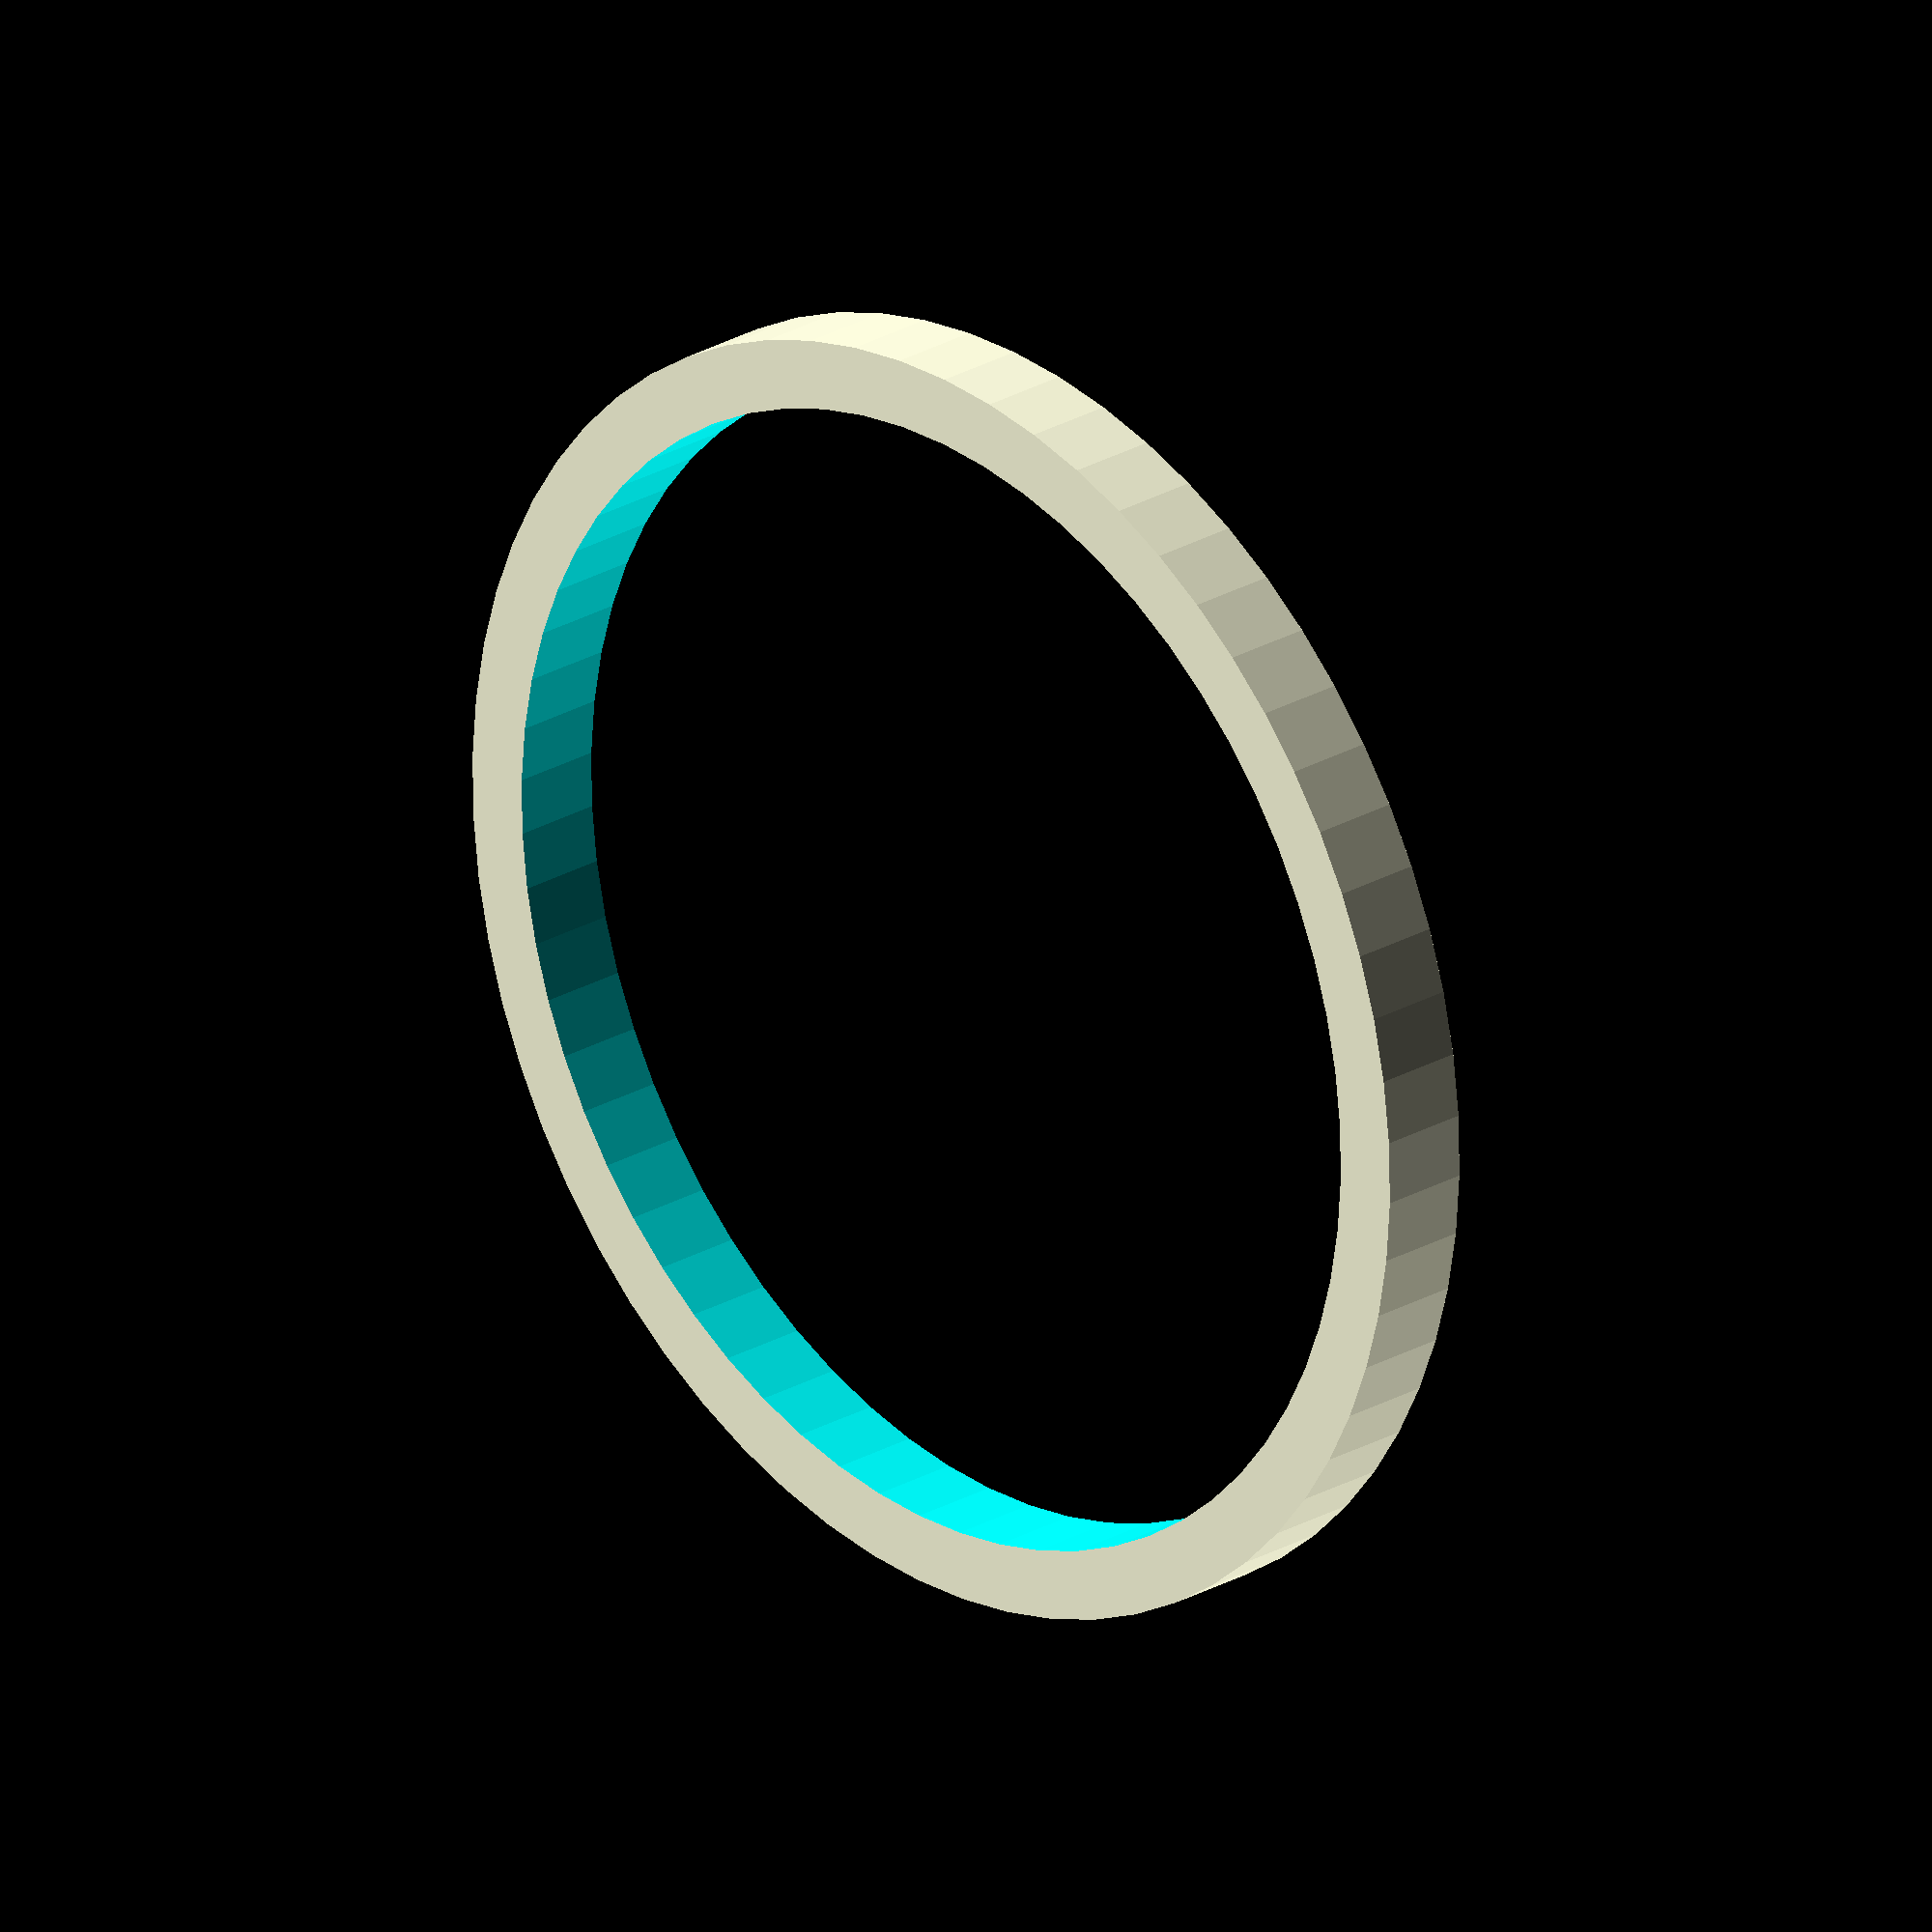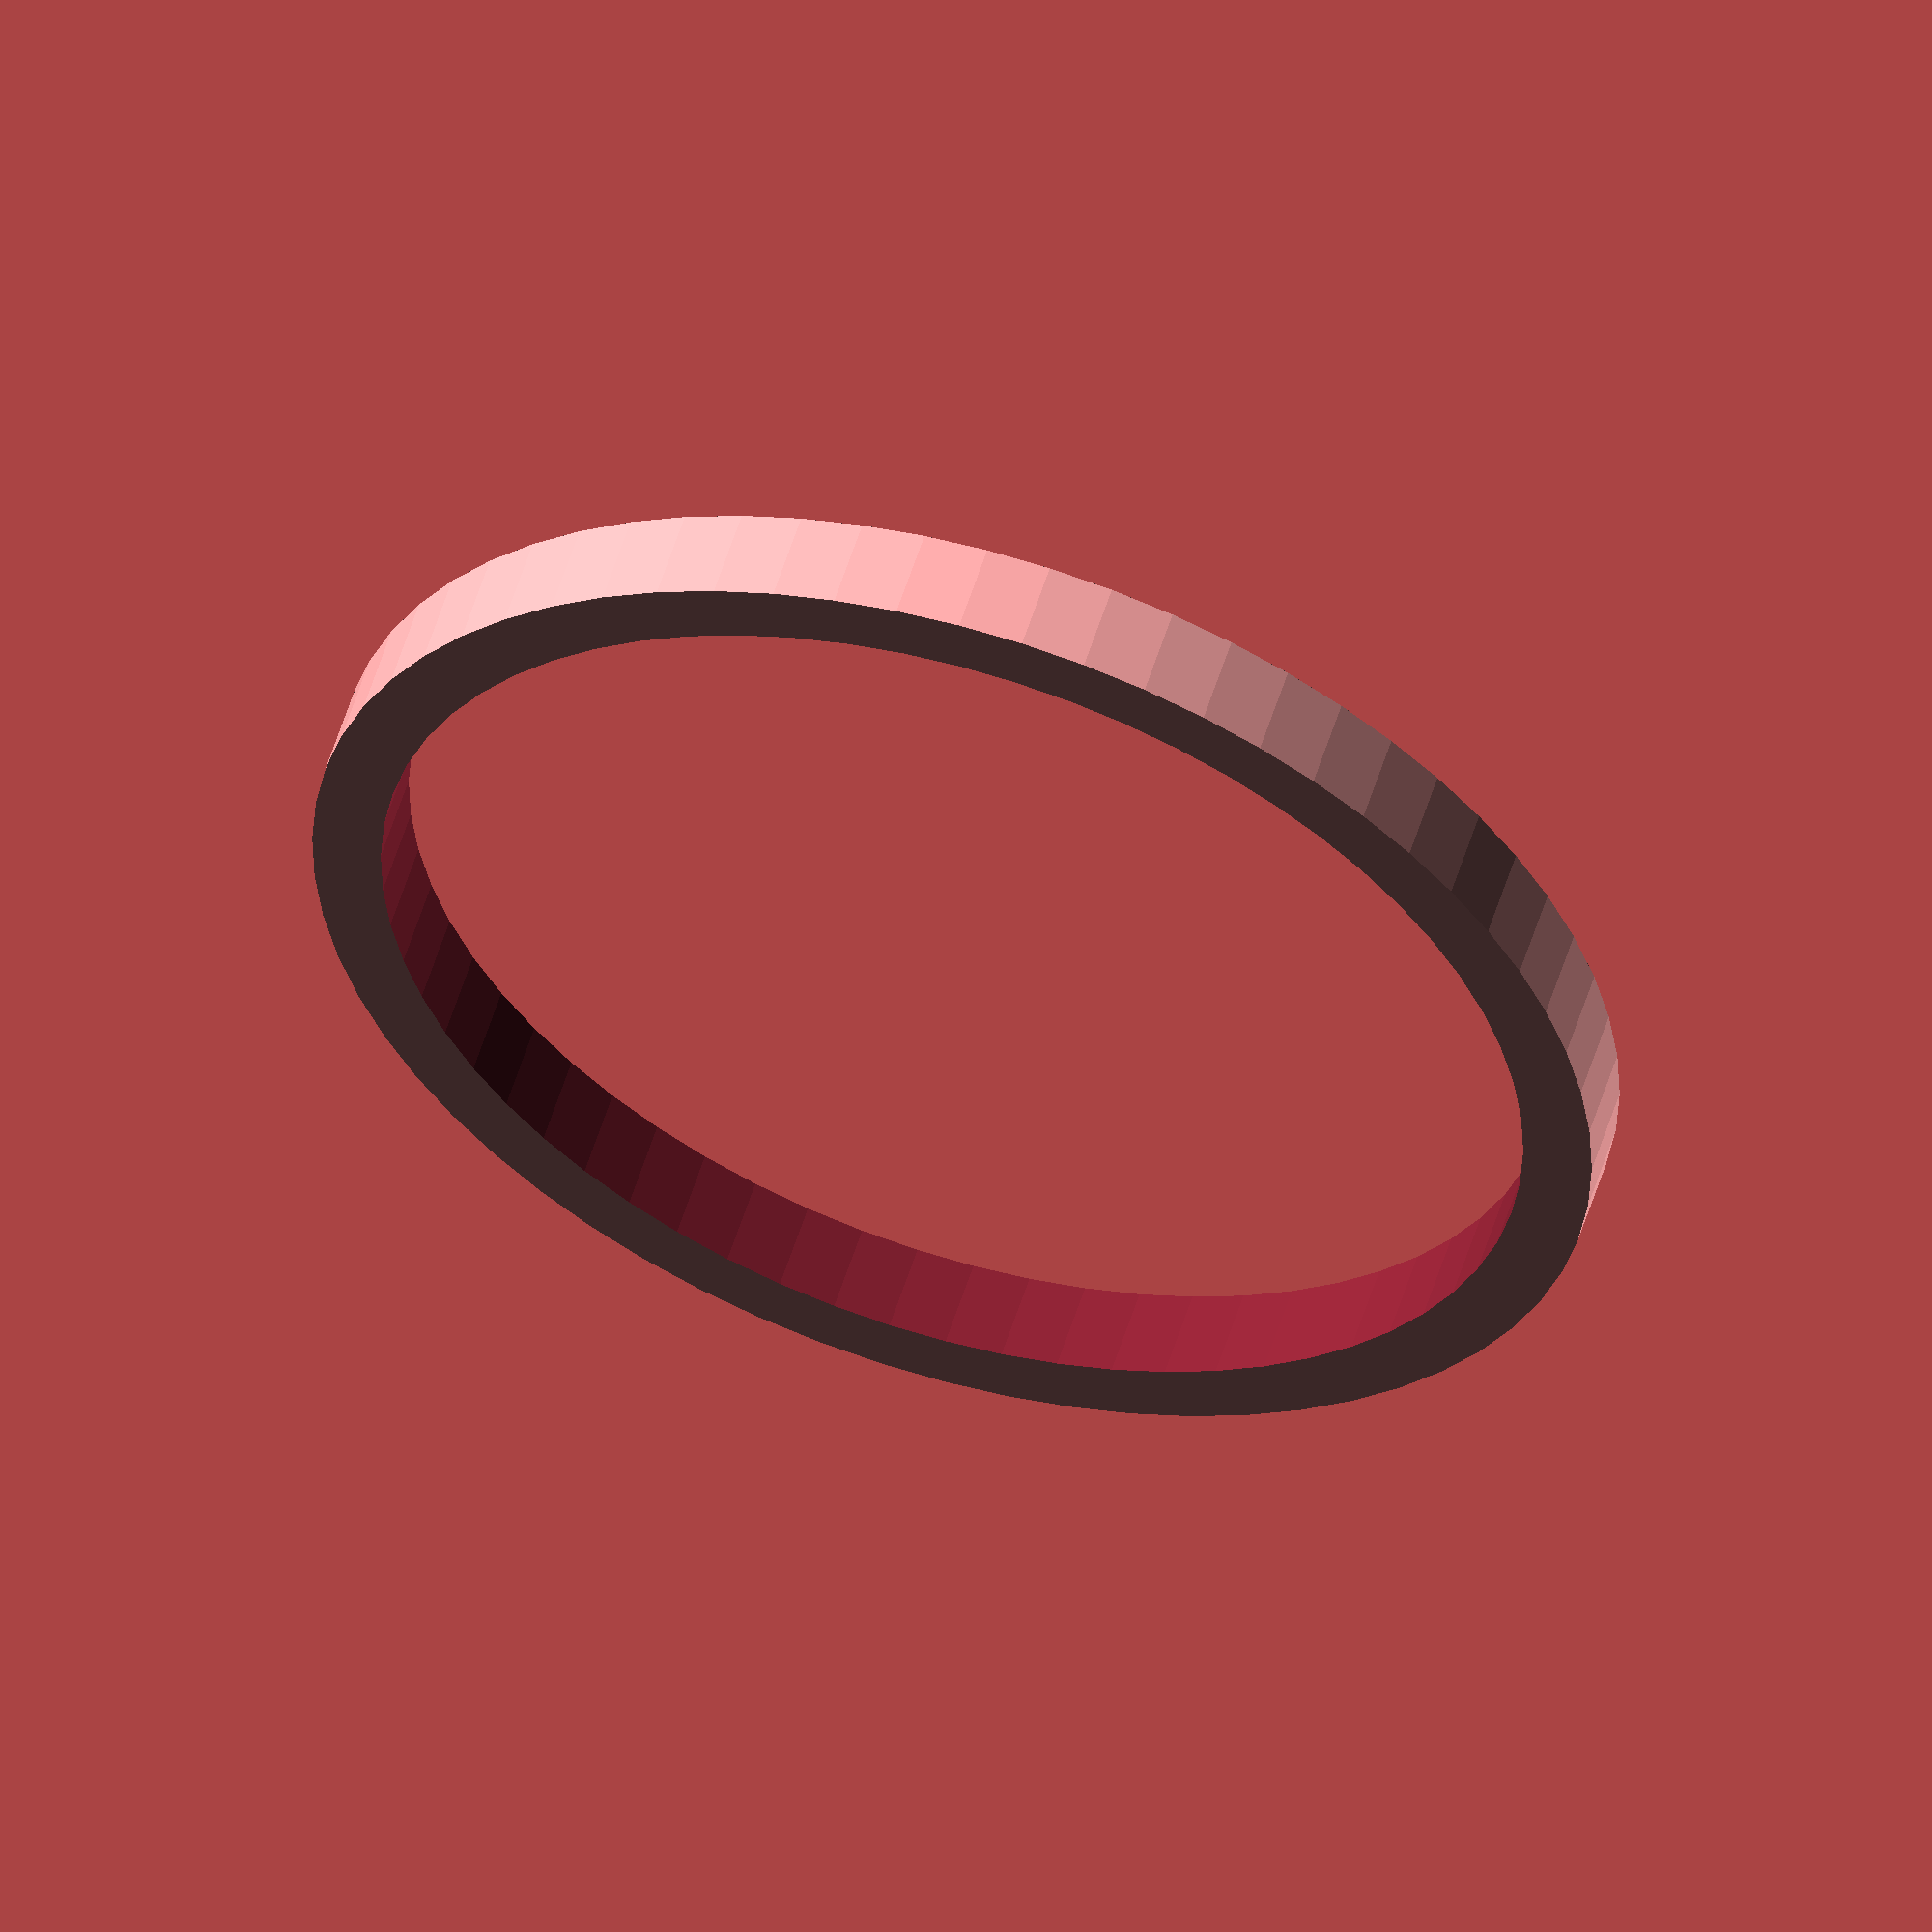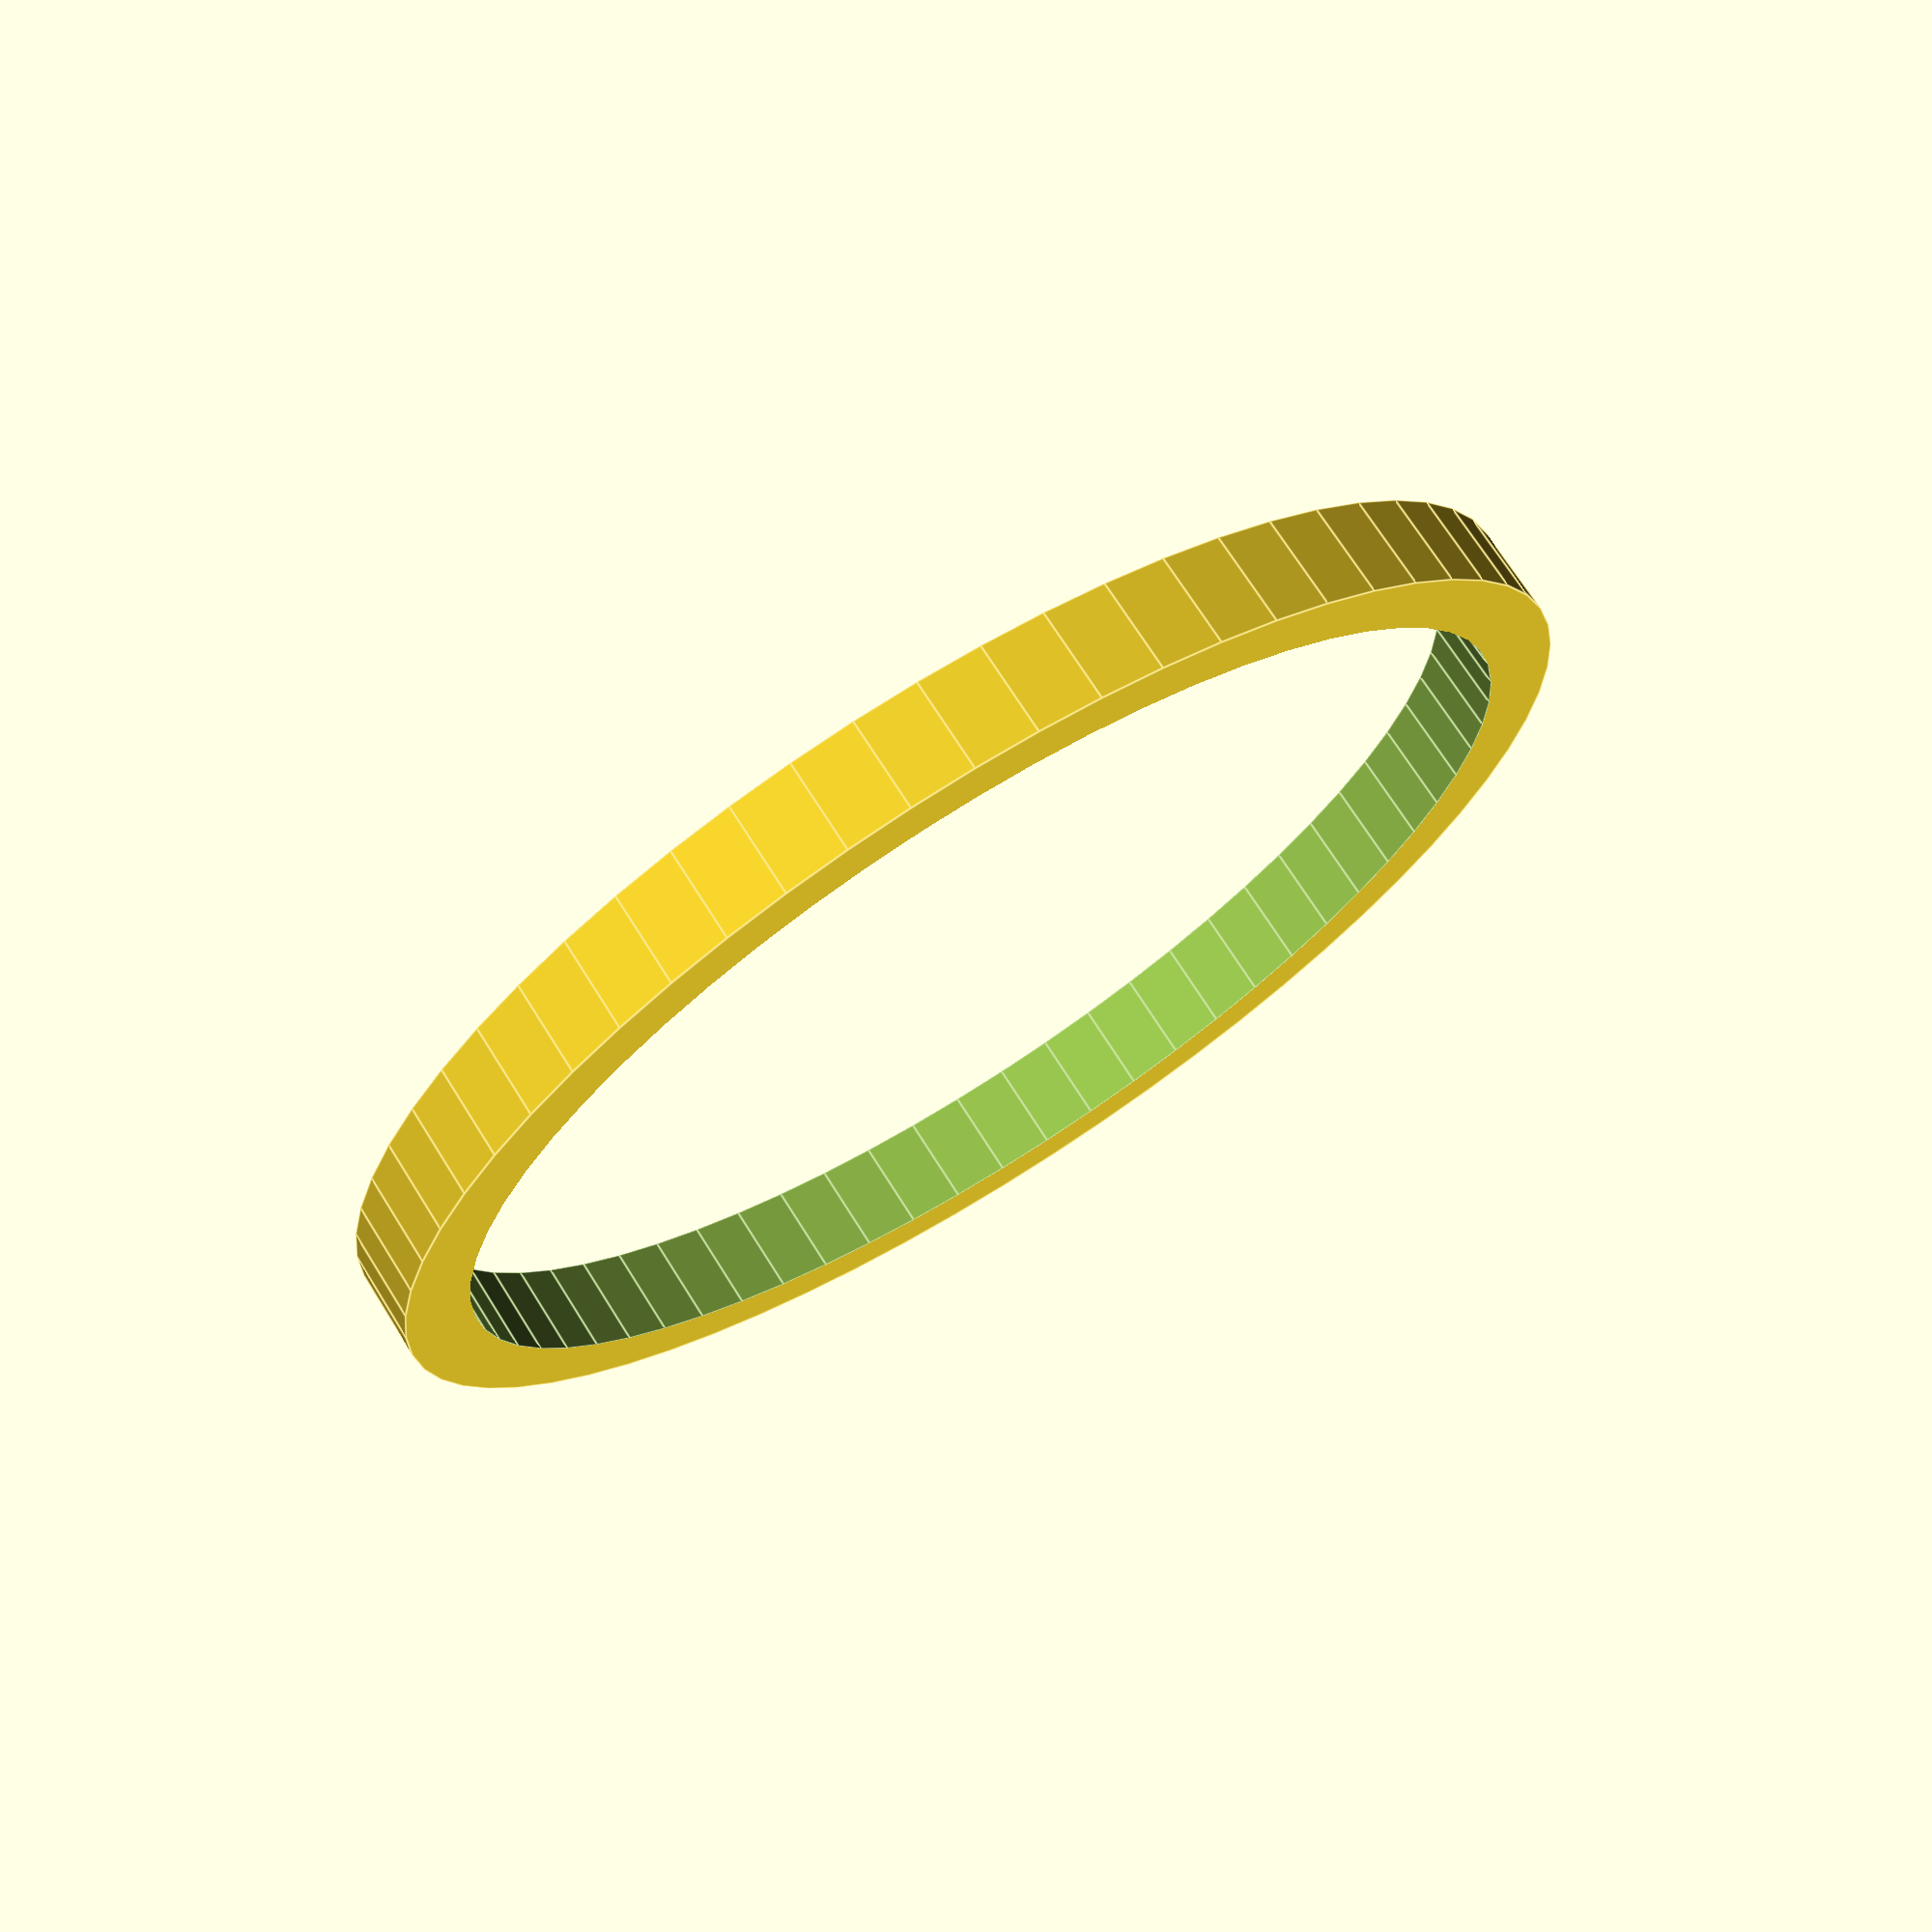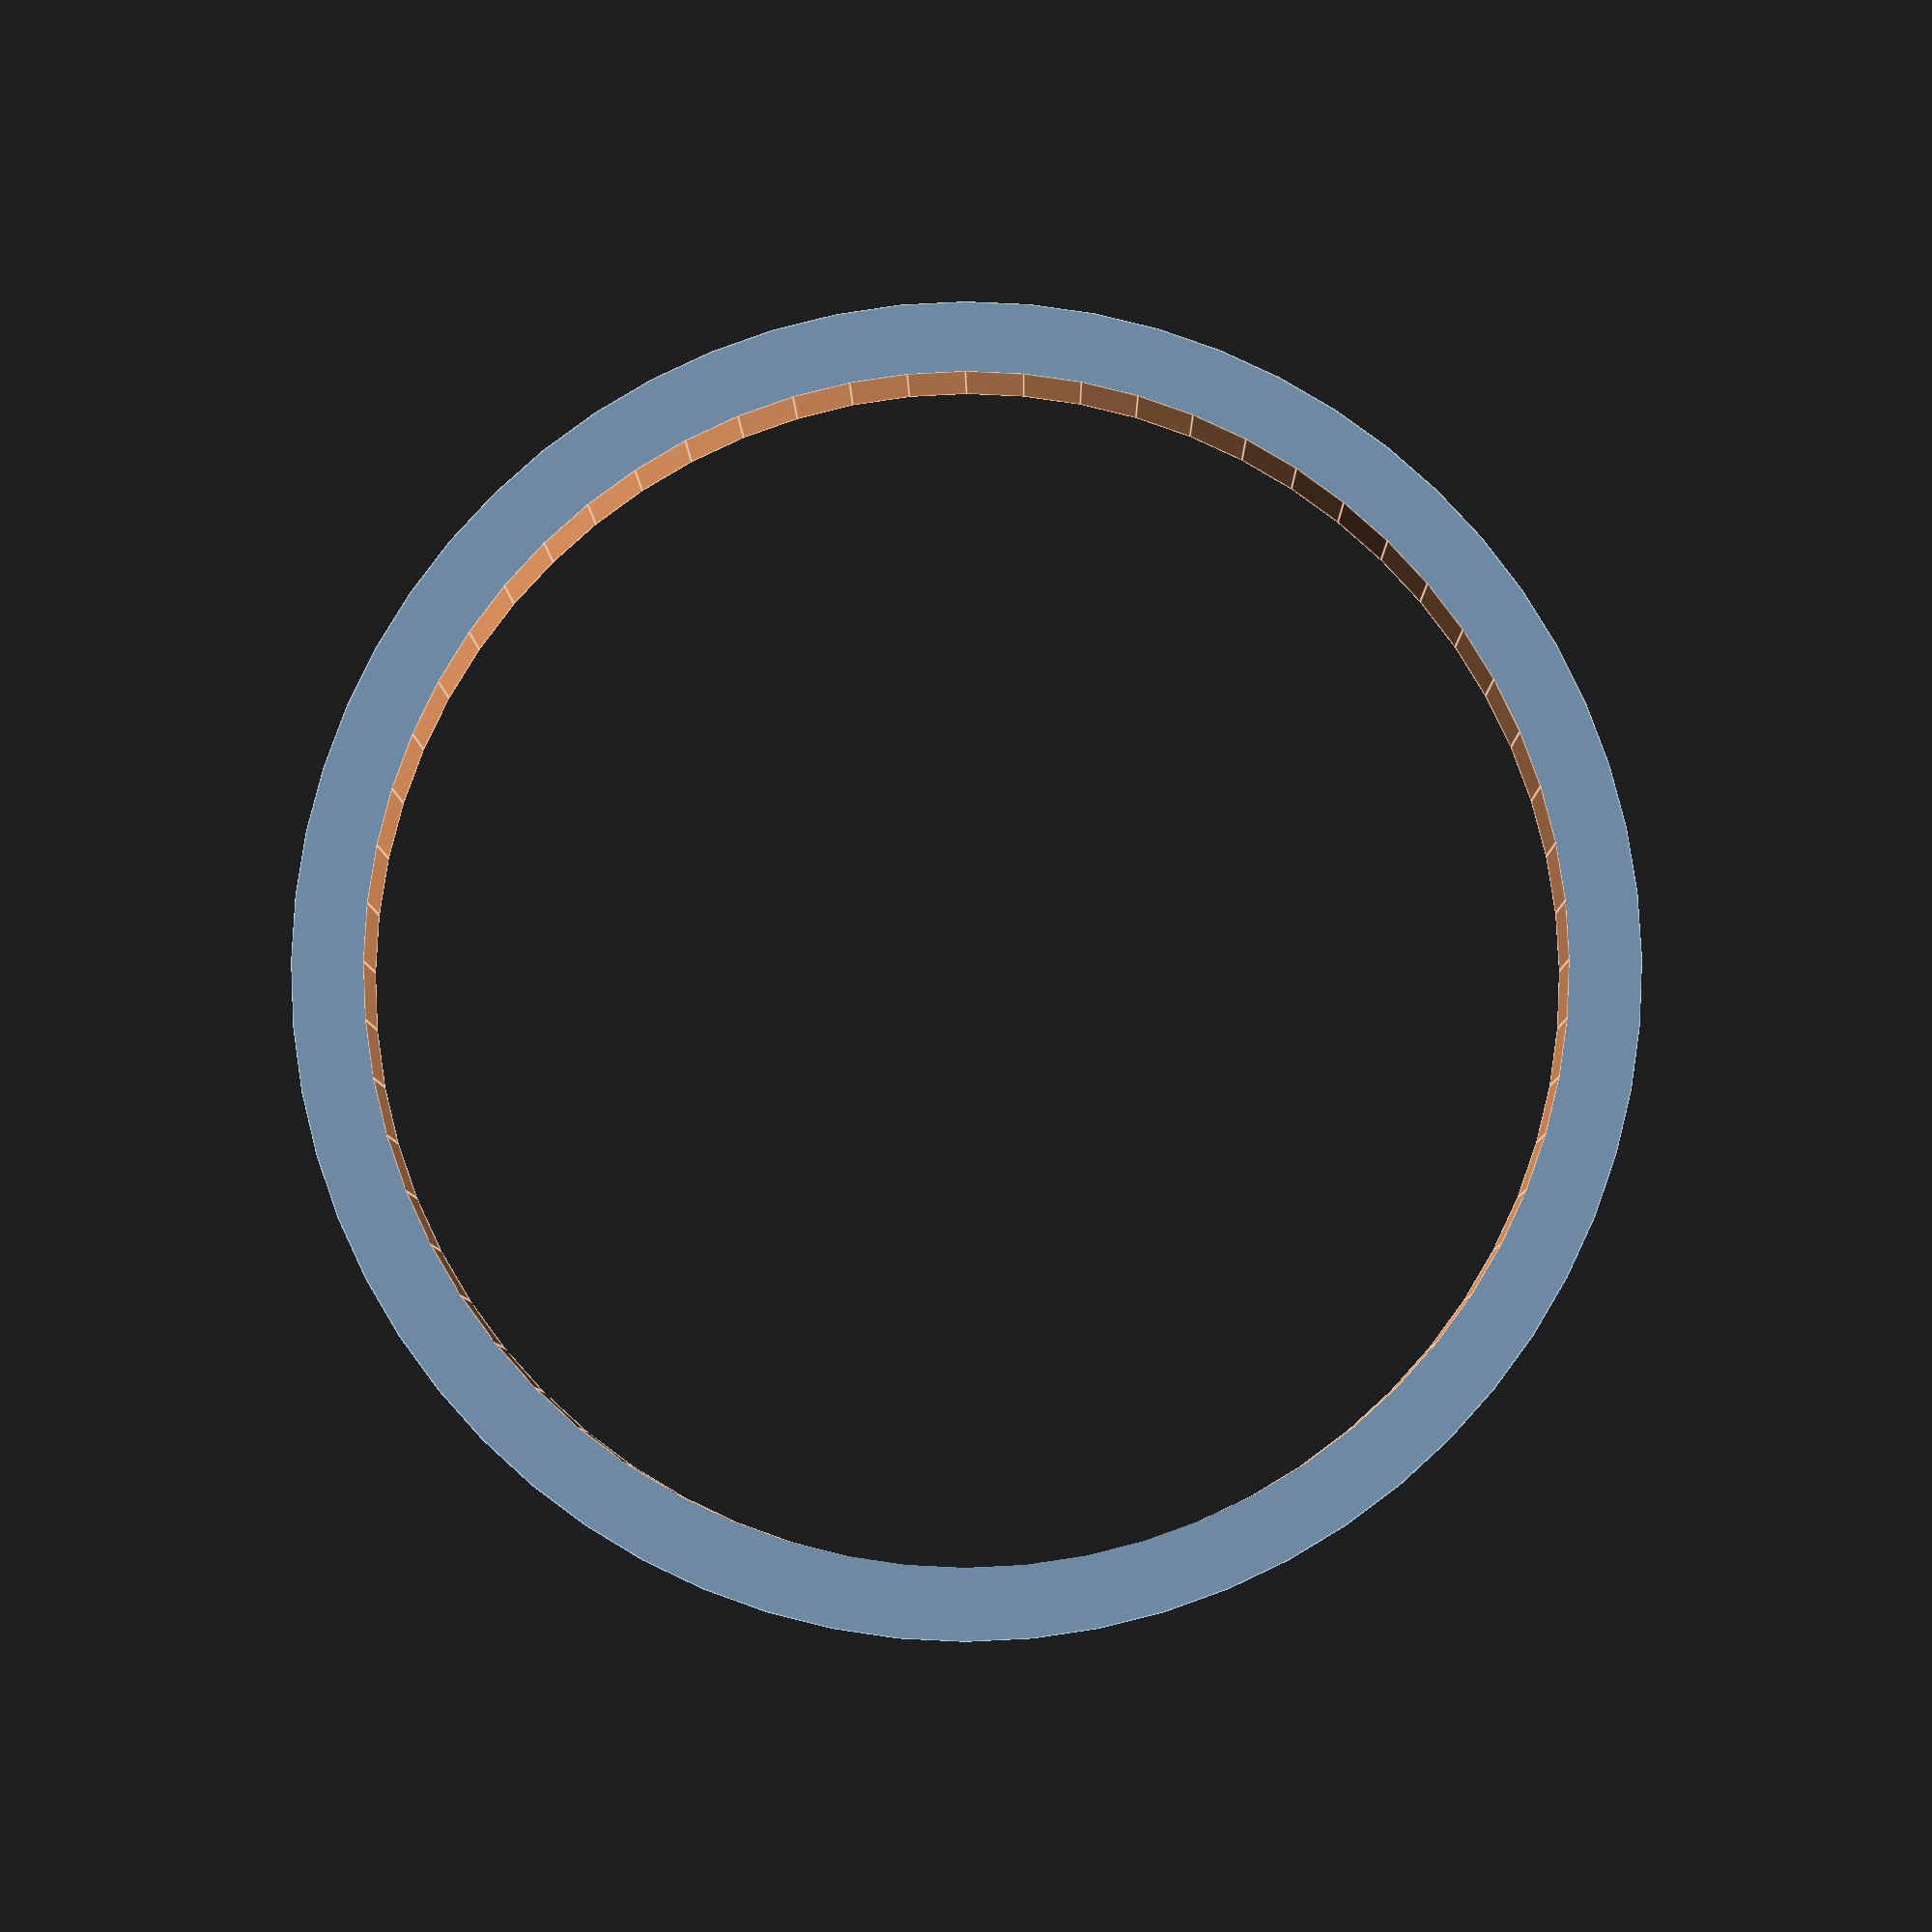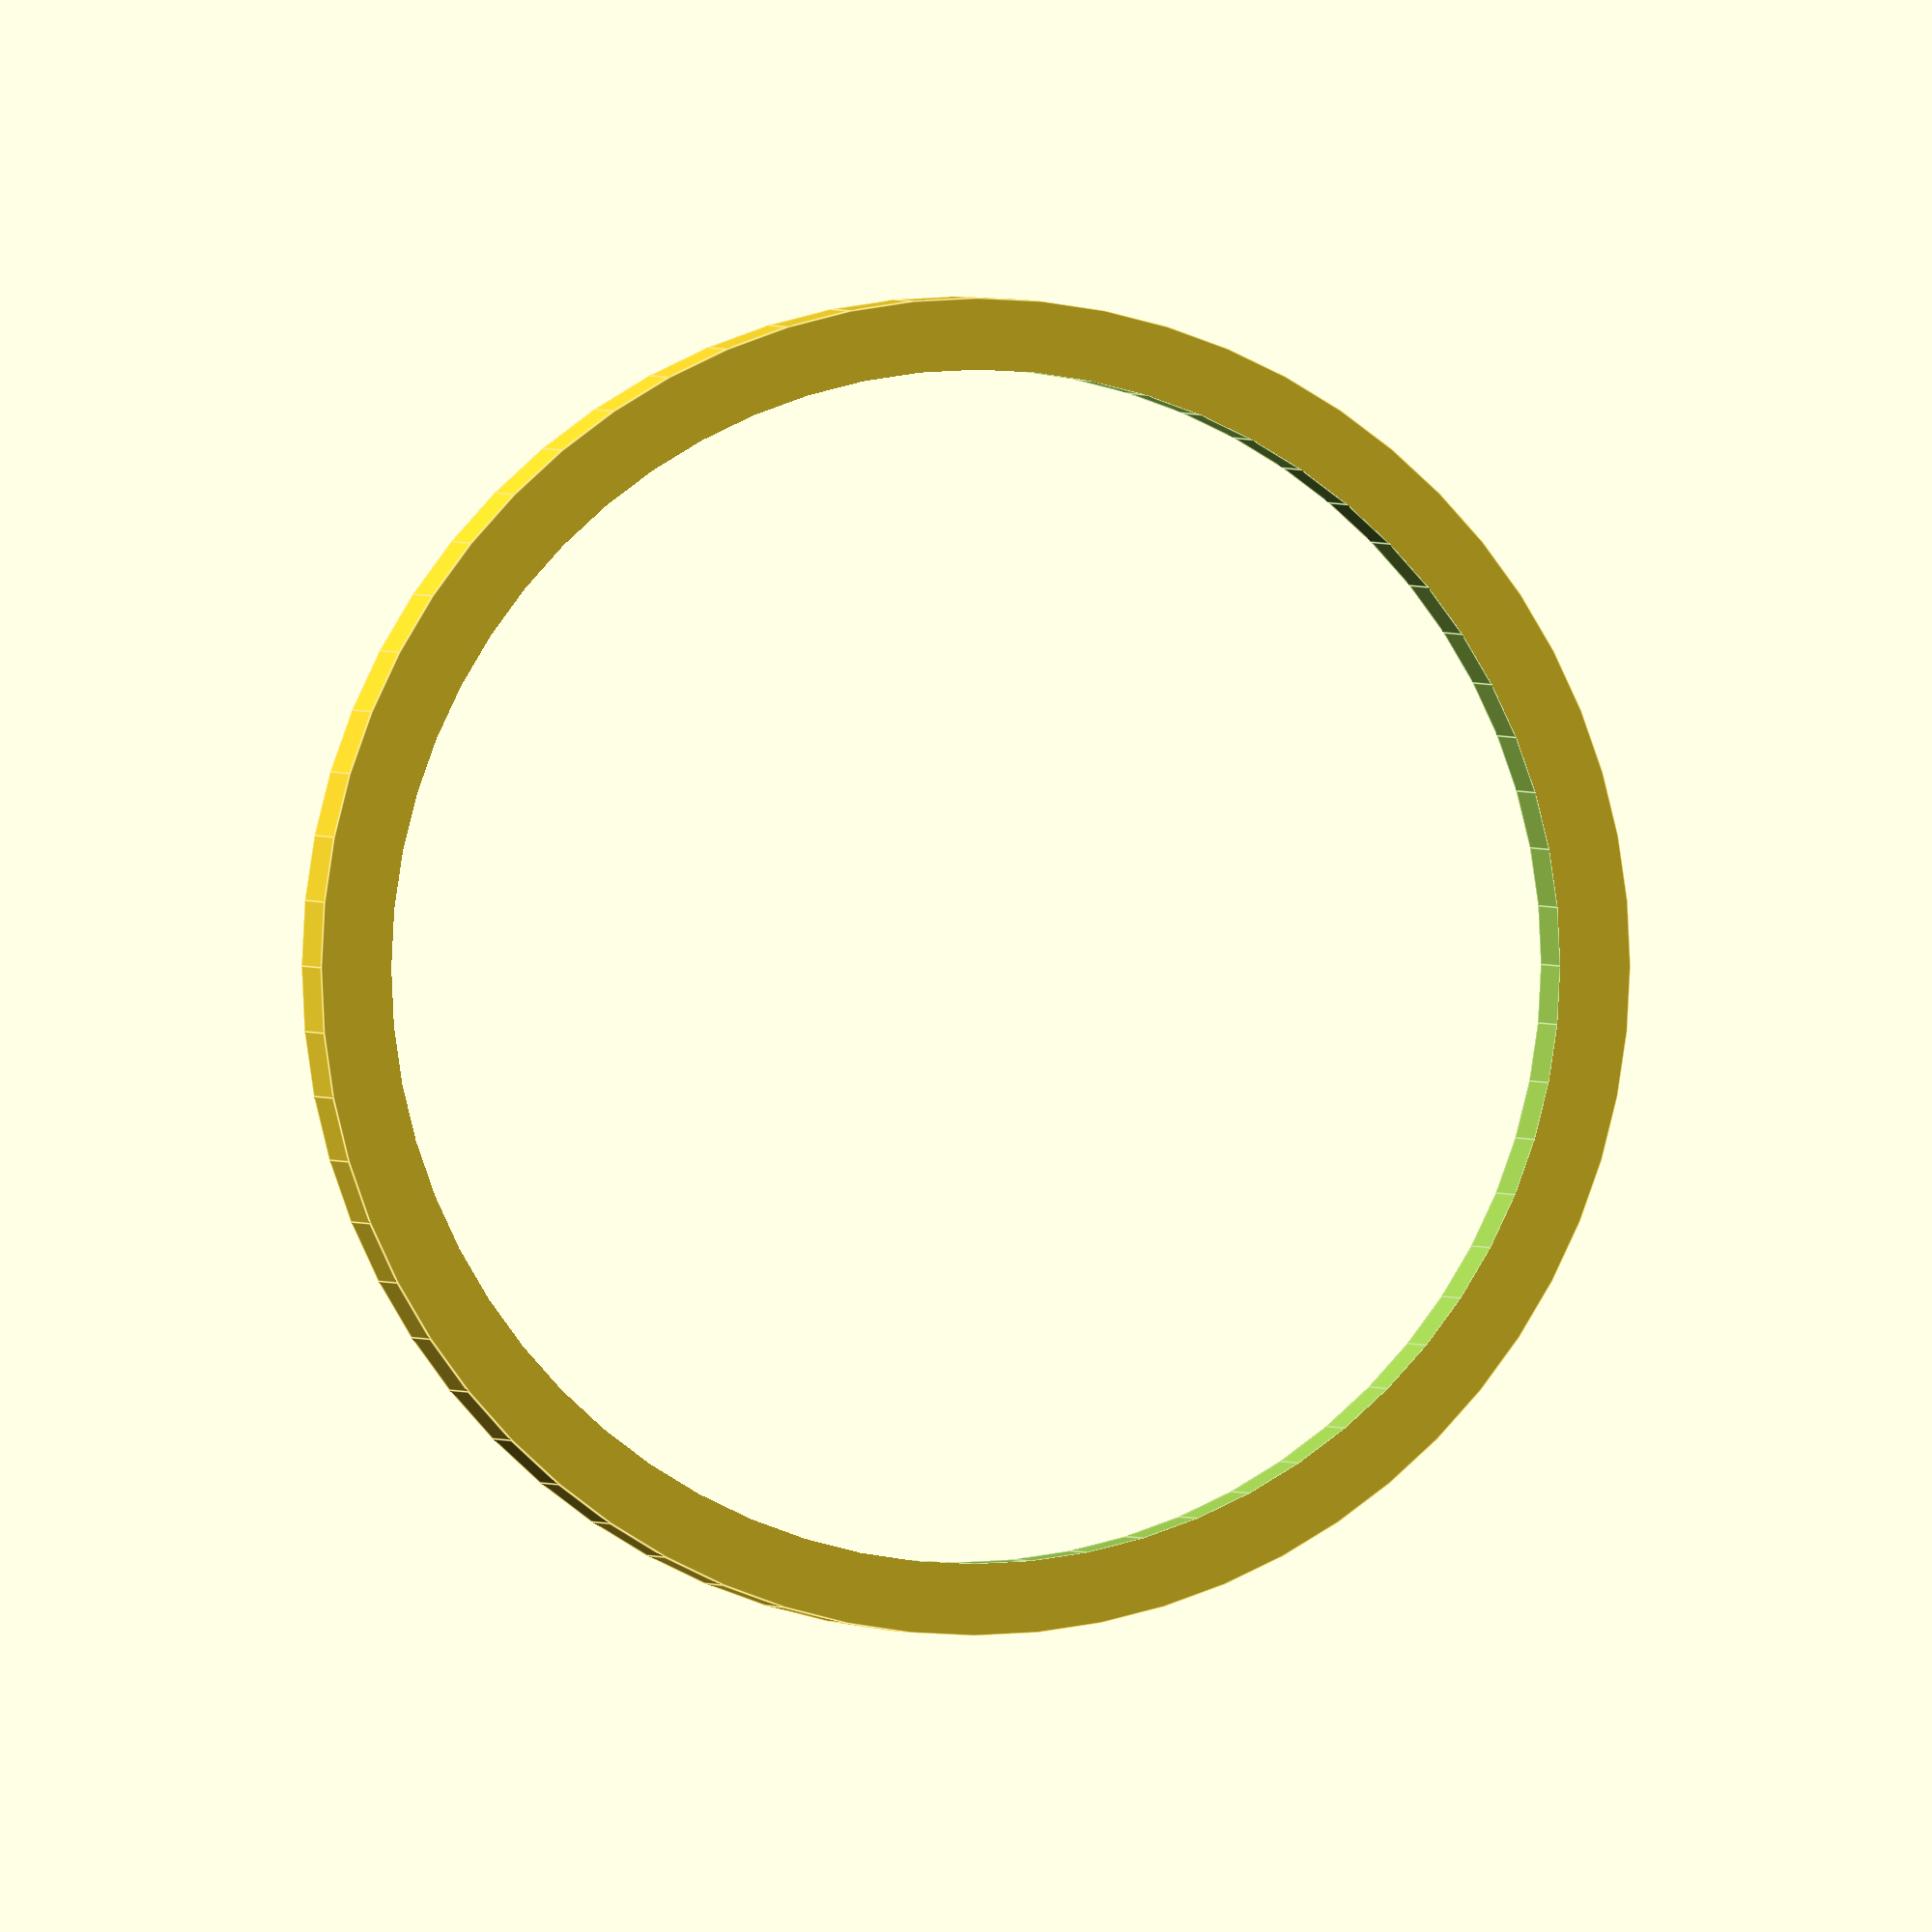
<openscad>
// Generated by SolidPython 1.1.1 on 2022-02-24 00:10:44
$fn = 64;


translate(v = [0, 0, -10.0000000000]) {
	difference() {
		cylinder(h = 10.0000000000, r = 70.0000000000);
		translate(v = [0, 0, -0.0300000000]) {
			cylinder(h = 10.0600000000, r = 62.5000000000);
		}
	}
}
/***********************************************
*********      SolidPython code:      **********
************************************************
 
from solid import *
from solid.utils import *
import math

cm = 10
z = 0.03
fn = 64


def render(model, filename, fn=fn):
    scad_render_to_file(model, filename, file_header='$fn = %d;' % fn)


tube_radius = 13 * cm / 2
fan_outlet_radius = 12.5 * cm / 2

padding_r = 0.5 * cm
total_height = 2 * cm

fan_outlet = cylinder(
    tube_radius + padding_r, total_height / 2)
fan_outlet_hole = cylinder(fan_outlet_radius, total_height / 2 + z*2)
fan_outlet_hole = translate([0, 0, - z])(fan_outlet_hole)

tube = cylinder(
    tube_radius + padding_r, total_height / 2)
tube_hole = cylinder(tube_radius, total_height / 2 + z*2)
tube_hole = translate([0, 0, - z])(tube_hole)


fan_outlet_attachment = fan_outlet - fan_outlet_hole
fan_outlet_attachment = translate(
    [0, 0, -total_height / 2])(fan_outlet_attachment)

tube_attachment = tube - tube_hole


render(fan_outlet_attachment, "fan_outlet_attachment.scad")
render(tube_attachment, "tube_attachment.scad")
render(fan_outlet_attachment + tube_attachment, "combined.scad")
 
 
************************************************/

</openscad>
<views>
elev=155.0 azim=209.8 roll=133.3 proj=o view=solid
elev=304.6 azim=101.9 roll=17.0 proj=o view=wireframe
elev=109.2 azim=254.9 roll=32.1 proj=p view=edges
elev=7.3 azim=112.5 roll=180.7 proj=p view=edges
elev=178.9 azim=11.4 roll=191.9 proj=o view=edges
</views>
